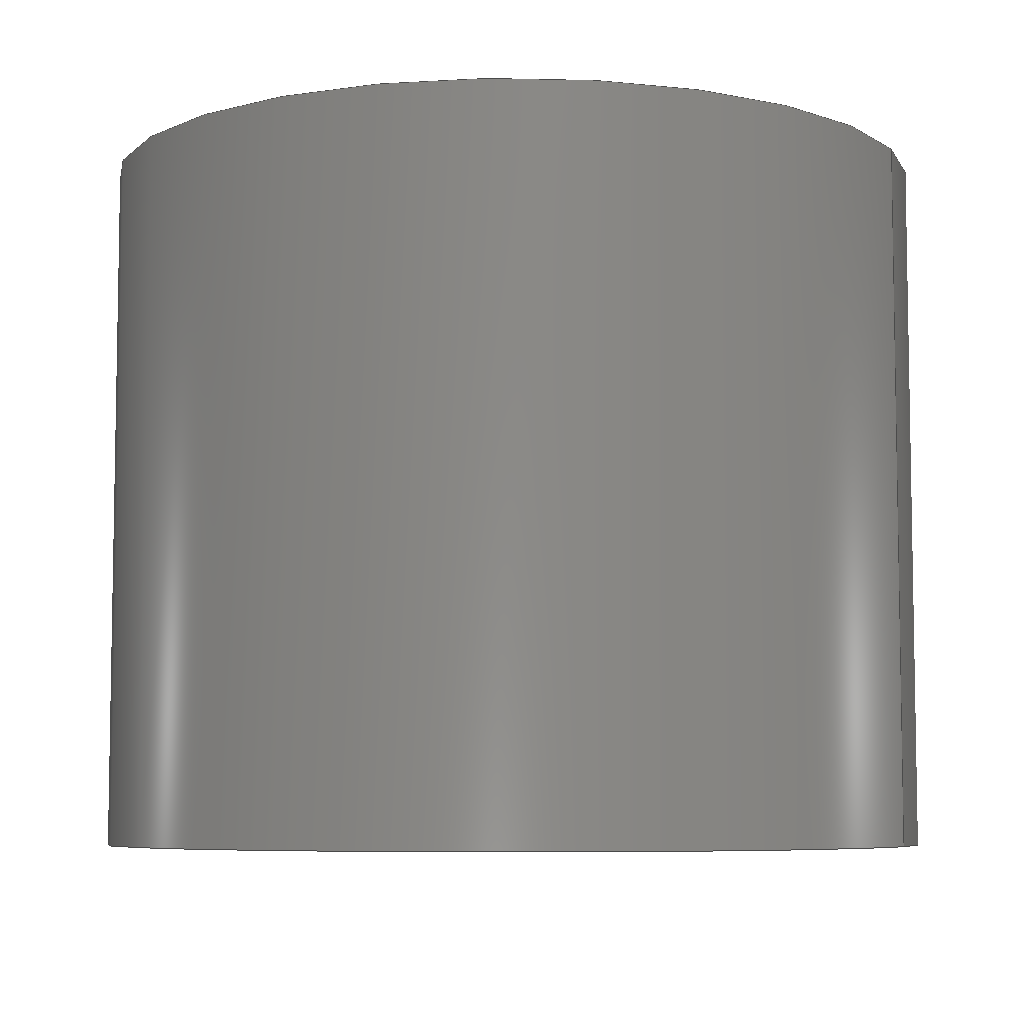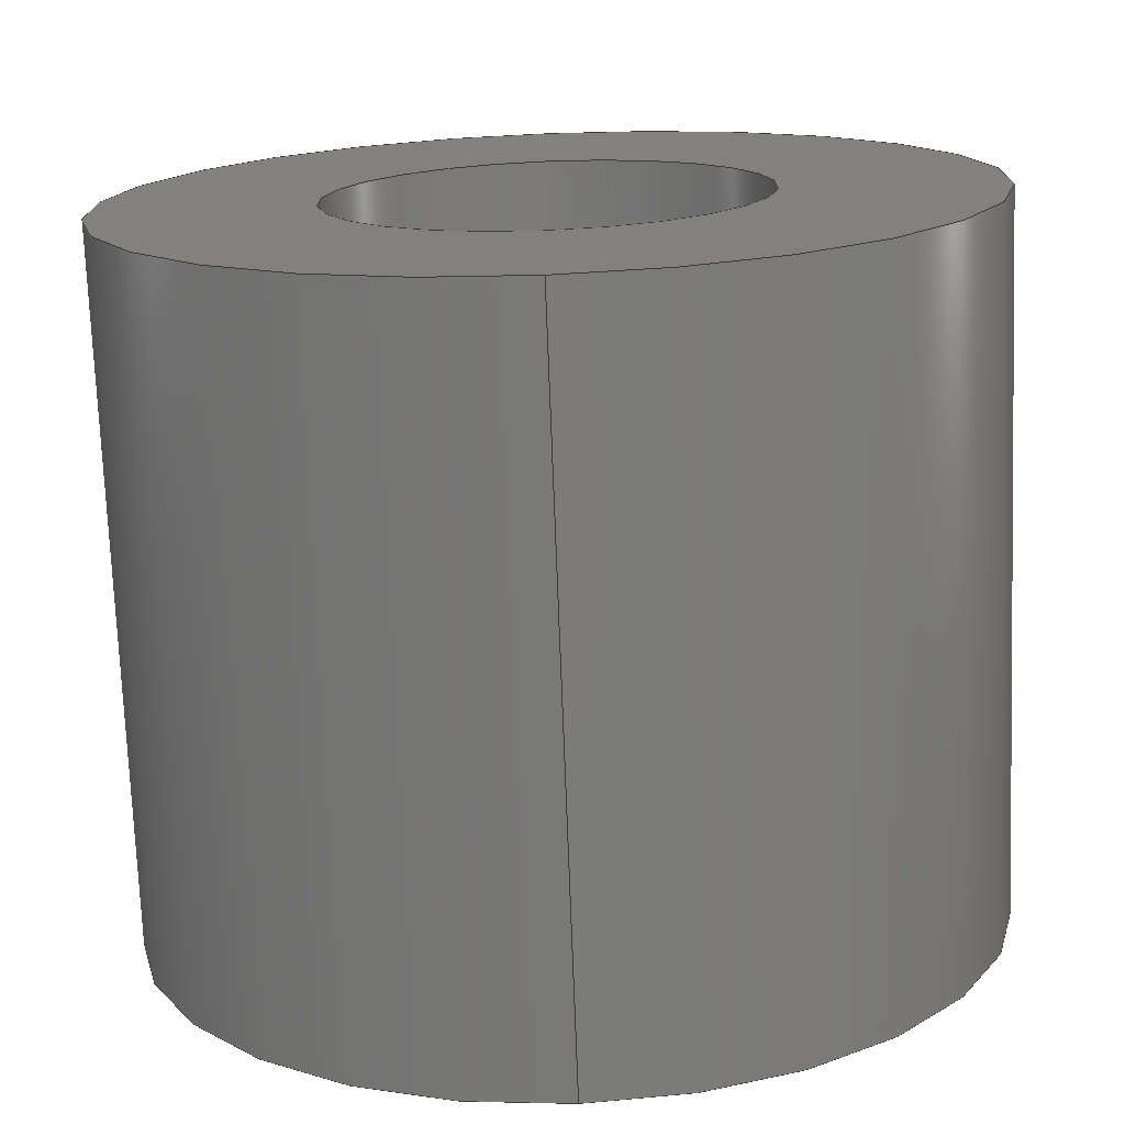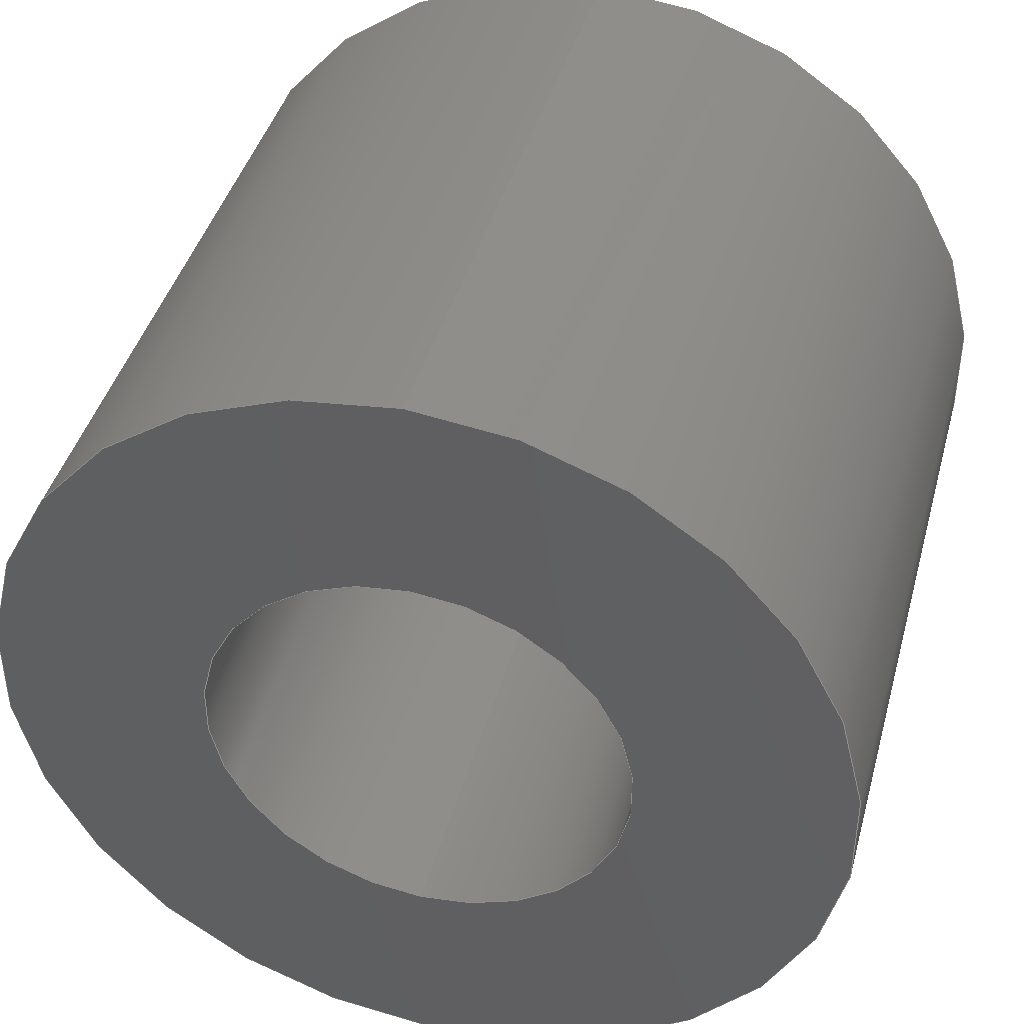
<metadata>
{"format":"step","ext":"step","renderer":"f3d","projection":"perspective","resolution":1024,"background":"white","views":[{"elev":-6.6,"azim":114.0,"up":"+Y"},{"elev":-74.0,"azim":-177.8,"up":"+Z"},{"elev":42.0,"azim":-165.0,"up":"+Z"}]}
</metadata>
<code>
ISO-10303-21;
DATA;
#1 = CARTESIAN_POINT ( 'NONE',  ( 3.674e-16, 0, 3 ) ) ;
#2 = AXIS2_PLACEMENT_3D ( 'NONE', #153, #248, #133 ) ;
#3 = PERSON_AND_ORGANIZATION ( #241, #163 ) ;
#4 = ORIENTED_EDGE ( 'NONE', *, *, #164, .T. ) ;
#5 = COORDINATED_UNIVERSAL_TIME_OFFSET ( 0, 0, .AHEAD. ) ;
#6 = LINE ( 'NONE', #224, #39 ) ;
#7 = MECHANICAL_CONTEXT ( 'NONE', #179, 'mechanical' ) ;
#8 = APPROVAL_DATE_TIME ( #57, #109 ) ;
#9 = SECURITY_CLASSIFICATION ( '', '', #206 ) ;
#10 = CARTESIAN_POINT ( 'NONE',  ( 0, 5, 0 ) ) ;
#11 = CYLINDRICAL_SURFACE ( 'NONE', #96, 3 ) ;
#12 = ORIENTED_EDGE ( 'NONE', *, *, #76, .T. ) ;
#13 = DIRECTION ( 'NONE',  ( 0, 0, 1 ) ) ;
#14 = CARTESIAN_POINT ( 'NONE',  ( 0, 0, -3 ) ) ;
#15 = PERSON_AND_ORGANIZATION ( #241, #163 ) ;
#16 = FACE_OUTER_BOUND ( 'NONE', #140, .T. ) ;
#17 = DIRECTION ( 'NONE',  ( 0, 1, 0 ) ) ;
#18 = DIRECTION ( 'NONE',  ( -0, -1, -0 ) ) ;
#19 = FACE_BOUND ( 'NONE', #107, .T. ) ;
#20 = CALENDAR_DATE ( 2020, 22, 6 ) ;
#21 = ORIENTED_EDGE ( 'NONE', *, *, #112, .F. ) ;
#22 = FACE_OUTER_BOUND ( 'NONE', #234, .T. ) ;
#23 =( NAMED_UNIT ( * ) PLANE_ANGLE_UNIT ( ) SI_UNIT ( $, .RADIAN. ) );
#24 = AXIS2_PLACEMENT_3D ( 'NONE', #37, #189, #79 ) ;
#25 = CYLINDRICAL_SURFACE ( 'NONE', #58, 3 ) ;
#26 = DATE_TIME_ROLE ( 'classification_date' ) ;
#27 = ADVANCED_FACE ( 'NONE', ( #22 ), #85, .F. ) ;
#28 = COORDINATED_UNIVERSAL_TIME_OFFSET ( 0, 0, .AHEAD. ) ;
#29 = DIRECTION ( 'NONE',  ( 0, 0, 1 ) ) ;
#30 = VERTEX_POINT ( 'NONE', #52 ) ;
#31 = ORIENTED_EDGE ( 'NONE', *, *, #89, .F. ) ;
#32 = PERSON_AND_ORGANIZATION ( #241, #163 ) ;
#33 = CIRCLE ( 'NONE', #40, 1.5 ) ;
#34 = ORIENTED_EDGE ( 'NONE', *, *, #174, .F. ) ;
#35 = CARTESIAN_POINT ( 'NONE',  ( 0, 5, 0 ) ) ;
#36 = LINE ( 'NONE', #56, #239 ) ;
#37 = CARTESIAN_POINT ( 'NONE',  ( 0, 0, 0 ) ) ;
#38 = DATE_AND_TIME ( #20, #55 ) ;
#39 = VECTOR ( 'NONE', #114, 1000 ) ;
#40 = AXIS2_PLACEMENT_3D ( 'NONE', #81, #17, #231 ) ;
#41 = ORIENTED_EDGE ( 'NONE', *, *, #174, .T. ) ;
#42 = CIRCLE ( 'NONE', #227, 3 ) ;
#43 = DIRECTION ( 'NONE',  ( 1, 0, 0 ) ) ;
#44 = EDGE_CURVE ( 'NONE', #60, #30, #117, .T. ) ;
#45 = ADVANCED_FACE ( 'NONE', ( #212 ), #62, .F. ) ;
#46 = LOCAL_TIME ( 12, 10, 39, #217 ) ;
#47 = PLANE ( 'NONE',  #116 ) ;
#48 = DIRECTION ( 'NONE',  ( -0, -1, -0 ) ) ;
#49 = ADVANCED_FACE ( 'NONE', ( #177 ), #25, .T. ) ;
#50 = EDGE_CURVE ( 'NONE', #30, #125, #6, .T. ) ;
#51 = CIRCLE ( 'NONE', #24, 1.5 ) ;
#52 = CARTESIAN_POINT ( 'NONE',  ( 0, 5, -3 ) ) ;
#53 = CC_DESIGN_PERSON_AND_ORGANIZATION_ASSIGNMENT ( #32, #86, ( #193 ) ) ;
#54 = CARTESIAN_POINT ( 'NONE',  ( 0, 5, 0 ) ) ;
#55 = LOCAL_TIME ( 12, 10, 39, #211 ) ;
#56 = CARTESIAN_POINT ( 'NONE',  ( 1.837e-16, 5, 1.5 ) ) ;
#57 = DATE_AND_TIME ( #143, #194 ) ;
#58 = AXIS2_PLACEMENT_3D ( 'NONE', #71, #74, #92 ) ;
#59 = EDGE_LOOP ( 'NONE', ( #230, #101, #182, #196 ) ) ;
#60 = VERTEX_POINT ( 'NONE', #245 ) ;
#61 = APPROVAL_PERSON_ORGANIZATION ( #121, #176, #225 ) ;
#62 = CYLINDRICAL_SURFACE ( 'NONE', #209, 1.5 ) ;
#63 = CARTESIAN_POINT ( 'NONE',  ( 0, 0, 0 ) ) ;
#64 = ADVANCED_FACE ( 'NONE', ( #130, #19 ), #47, .T. ) ;
#65 = UNCERTAINTY_MEASURE_WITH_UNIT (LENGTH_MEASURE( 1e-05 ), #162, 'distance_accuracy_value', 'NONE');
#66 = SHAPE_DEFINITION_REPRESENTATION ( #88, #195 ) ;
#67 = ORIENTED_EDGE ( 'NONE', *, *, #80, .T. ) ;
#68 = PERSON_AND_ORGANIZATION_ROLE ( 'classification_officer' ) ;
#69 = DATE_TIME_ROLE ( 'creation_date' ) ;
#70 = CARTESIAN_POINT ( 'NONE',  ( 0, 5, 0 ) ) ;
#71 = CARTESIAN_POINT ( 'NONE',  ( 0, 5, 0 ) ) ;
#72 = PERSON_AND_ORGANIZATION ( #241, #163 ) ;
#73 = ORIENTED_EDGE ( 'NONE', *, *, #50, .T. ) ;
#74 = DIRECTION ( 'NONE',  ( -0, -1, -0 ) ) ;
#75 = FACE_BOUND ( 'NONE', #218, .T. ) ;
#76 = EDGE_CURVE ( 'NONE', #160, #125, #42, .T. ) ;
#77 = APPROVAL_PERSON_ORGANIZATION ( #72, #109, #204 ) ;
#78 = CIRCLE ( 'NONE', #127, 3 ) ;
#79 = DIRECTION ( 'NONE',  ( 0, 0, 1 ) ) ;
#80 = EDGE_CURVE ( 'NONE', #187, #214, #155, .T. ) ;
#81 = CARTESIAN_POINT ( 'NONE',  ( 0, 0, 0 ) ) ;
#82 = AXIS2_PLACEMENT_3D ( 'NONE', #240, #247, #43 ) ;
#83 = APPROVAL_DATE_TIME ( #237, #156 ) ;
#84 = COORDINATED_UNIVERSAL_TIME_OFFSET ( 0, 0, .AHEAD. ) ;
#85 = CYLINDRICAL_SURFACE ( 'NONE', #115, 1.5 ) ;
#86 = PERSON_AND_ORGANIZATION_ROLE ( 'design_owner' ) ;
#87 = MANIFOLD_SOLID_BREP ( 'Boss-Extrude1', #188 ) ;
#88 = PRODUCT_DEFINITION_SHAPE ( 'NONE', 'NONE',  #203 ) ;
#89 = EDGE_CURVE ( 'NONE', #126, #187, #198, .T. ) ;
#90 = DATE_AND_TIME ( #103, #152 ) ;
#91 = EDGE_LOOP ( 'NONE', ( #104, #215, #12, #235 ) ) ;
#92 = DIRECTION ( 'NONE',  ( 0, 0, -1 ) ) ;
#93 = DIRECTION ( 'NONE',  ( -0, -1, -0 ) ) ;
#94 = VECTOR ( 'NONE', #172, 1000 ) ;
#95 = EDGE_LOOP ( 'NONE', ( #149, #122 ) ) ;
#96 = AXIS2_PLACEMENT_3D ( 'NONE', #165, #139, #129 ) ;
#97 = CARTESIAN_POINT ( 'NONE',  ( 0, 0, 0 ) ) ;
#98 = CALENDAR_DATE ( 2020, 22, 6 ) ;
#99 = CARTESIAN_POINT ( 'NONE',  ( 0, 5, -1.5 ) ) ;
#100 = DATE_AND_TIME ( #167, #46 ) ;
#101 = ORIENTED_EDGE ( 'NONE', *, *, #169, .T. ) ;
#102 = CC_DESIGN_DATE_AND_TIME_ASSIGNMENT ( #100, #26, ( #9 ) ) ;
#103 = CALENDAR_DATE ( 2020, 22, 6 ) ;
#104 = ORIENTED_EDGE ( 'NONE', *, *, #44, .F. ) ;
#105 = AXIS2_PLACEMENT_3D ( 'NONE', #70, #144, #29 ) ;
#106 = ORIENTED_EDGE ( 'NONE', *, *, #118, .T. ) ;
#107 = EDGE_LOOP ( 'NONE', ( #136, #31 ) ) ;
#108 = DIRECTION ( 'NONE',  ( 0, 1, 0 ) ) ;
#109 = APPROVAL ( #161, 'UNSPECIFIED' ) ;
#110 = APPROVAL_ROLE ( '' ) ;
#111 = EDGE_LOOP ( 'NONE', ( #159, #21, #73, #41 ) ) ;
#112 = EDGE_CURVE ( 'NONE', #30, #60, #78, .T. ) ;
#113 = ADVANCED_FACE ( 'NONE', ( #16, #75 ), #173, .F. ) ;
#114 = DIRECTION ( 'NONE',  ( -0, -1, -0 ) ) ;
#115 = AXIS2_PLACEMENT_3D ( 'NONE', #184, #93, #183 ) ;
#116 = AXIS2_PLACEMENT_3D ( 'NONE', #10, #146, #147 ) ;
#117 = CIRCLE ( 'NONE', #105, 3 ) ;
#118 = EDGE_CURVE ( 'NONE', #214, #191, #51, .T. ) ;
#119 = ORIENTED_EDGE ( 'NONE', *, *, #169, .F. ) ;
#120 = CARTESIAN_POINT ( 'NONE',  ( 3.674e-16, 5, 3 ) ) ;
#121 = PERSON_AND_ORGANIZATION ( #241, #163 ) ;
#122 = ORIENTED_EDGE ( 'NONE', *, *, #44, .T. ) ;
#123 = DIRECTION ( 'NONE',  ( 0, 1, 0 ) ) ;
#124 = CC_DESIGN_PERSON_AND_ORGANIZATION_ASSIGNMENT ( #3, #181, ( #203 ) ) ;
#125 = VERTEX_POINT ( 'NONE', #14 ) ;
#126 = VERTEX_POINT ( 'NONE', #151 ) ;
#127 = AXIS2_PLACEMENT_3D ( 'NONE', #54, #229, #13 ) ;
#128 = EDGE_CURVE ( 'NONE', #187, #126, #148, .T. ) ;
#129 = DIRECTION ( 'NONE',  ( 0, 0, -1 ) ) ;
#130 = FACE_OUTER_BOUND ( 'NONE', #95, .T. ) ;
#131 = VECTOR ( 'NONE', #135, 1000 ) ;
#132 = CC_DESIGN_DATE_AND_TIME_ASSIGNMENT ( #38, #69, ( #203 ) ) ;
#133 = DIRECTION ( 'NONE',  ( 0, -0, 1 ) ) ;
#134 = DIRECTION ( 'NONE',  ( 0, 0, 1 ) ) ;
#135 = DIRECTION ( 'NONE',  ( -0, -1, -0 ) ) ;
#136 = ORIENTED_EDGE ( 'NONE', *, *, #128, .F. ) ;
#137 = PERSON_AND_ORGANIZATION_ROLE ( 'design_supplier' ) ;
#138 = PERSON_AND_ORGANIZATION ( #241, #163 ) ;
#139 = DIRECTION ( 'NONE',  ( -0, -1, -0 ) ) ;
#140 = EDGE_LOOP ( 'NONE', ( #34, #220 ) ) ;
#141 = PRODUCT_DEFINITION_FORMATION_WITH_SPECIFIED_SOURCE ( 'ANY', '', #193, .NOT_KNOWN. ) ;
#142 = PERSON_AND_ORGANIZATION_ROLE ( 'creator' ) ;
#143 = CALENDAR_DATE ( 2020, 22, 6 ) ;
#144 = DIRECTION ( 'NONE',  ( 0, 1, 0 ) ) ;
#145 = CC_DESIGN_PERSON_AND_ORGANIZATION_ASSIGNMENT ( #205, #68, ( #9 ) ) ;
#146 = DIRECTION ( 'NONE',  ( 0, 1, 0 ) ) ;
#147 = DIRECTION ( 'NONE',  ( 0, -0, 1 ) ) ;
#148 = CIRCLE ( 'NONE', #236, 1.5 ) ;
#149 = ORIENTED_EDGE ( 'NONE', *, *, #112, .T. ) ;
#150 = AXIS2_PLACEMENT_3D ( 'NONE', #63, #108, #222 ) ;
#151 = CARTESIAN_POINT ( 'NONE',  ( 1.837e-16, 5, 1.5 ) ) ;
#152 = LOCAL_TIME ( 12, 10, 39, #28 ) ;
#153 = CARTESIAN_POINT ( 'NONE',  ( 0, 0, 0 ) ) ;
#154 = DIRECTION ( 'NONE',  ( 0, 0, 1 ) ) ;
#155 = LINE ( 'NONE', #249, #131 ) ;
#156 = APPROVAL ( #199, 'UNSPECIFIED' ) ;
#157 = APPROVAL_PERSON_ORGANIZATION ( #138, #156, #110 ) ;
#158 = EDGE_CURVE ( 'NONE', #60, #160, #246, .T. ) ;
#159 = ORIENTED_EDGE ( 'NONE', *, *, #158, .F. ) ;
#160 = VERTEX_POINT ( 'NONE', #1 ) ;
#161 = APPROVAL_STATUS ( 'not_yet_approved' ) ;
#162 =( LENGTH_UNIT ( ) NAMED_UNIT ( * ) SI_UNIT ( .MILLI., .METRE. ) );
#163 = ORGANIZATION ( 'UNSPECIFIED', 'UNSPECIFIED', '' ) ;
#164 = EDGE_CURVE ( 'NONE', #191, #214, #33, .T. ) ;
#165 = CARTESIAN_POINT ( 'NONE',  ( 0, 5, 0 ) ) ;
#166 = CARTESIAN_POINT ( 'NONE',  ( 0, 5, 0 ) ) ;
#167 = CALENDAR_DATE ( 2020, 22, 6 ) ;
#168 = CC_DESIGN_APPROVAL ( #176, ( #9 ) ) ;
#169 = EDGE_CURVE ( 'NONE', #126, #191, #36, .T. ) ;
#170 = DIRECTION ( 'NONE',  ( 0, 1, 0 ) ) ;
#171 = ORIENTED_EDGE ( 'NONE', *, *, #164, .F. ) ;
#172 = DIRECTION ( 'NONE',  ( -0, -1, -0 ) ) ;
#173 = PLANE ( 'NONE',  #2 ) ;
#174 = EDGE_CURVE ( 'NONE', #125, #160, #186, .T. ) ;
#175 = DIRECTION ( 'NONE',  ( 0, 0, 1 ) ) ;
#176 = APPROVAL ( #219, 'UNSPECIFIED' ) ;
#177 = FACE_OUTER_BOUND ( 'NONE', #111, .T. ) ;
#178 = APPLICATION_PROTOCOL_DEFINITION ( 'international standard', 'config_control_design', 1994, #221 ) ;
#179 = APPLICATION_CONTEXT ( 'configuration controlled 3d designs of mechanical parts and assemblies' ) ;
#180 =( NAMED_UNIT ( * ) SI_UNIT ( $, .STERADIAN. ) SOLID_ANGLE_UNIT ( ) );
#181 = PERSON_AND_ORGANIZATION_ROLE ( 'creator' ) ;
#182 = ORIENTED_EDGE ( 'NONE', *, *, #118, .F. ) ;
#183 = DIRECTION ( 'NONE',  ( 0, 0, -1 ) ) ;
#184 = CARTESIAN_POINT ( 'NONE',  ( 0, 5, 0 ) ) ;
#185 = APPROVAL_DATE_TIME ( #90, #176 ) ;
#186 = CIRCLE ( 'NONE', #150, 3 ) ;
#187 = VERTEX_POINT ( 'NONE', #99 ) ;
#188 = CLOSED_SHELL ( 'NONE', ( #45, #244, #64, #113, #49, #27 ) ) ;
#189 = DIRECTION ( 'NONE',  ( 0, 1, 0 ) ) ;
#190 = CARTESIAN_POINT ( 'NONE',  ( 0, 5, 0 ) ) ;
#191 = VERTEX_POINT ( 'NONE', #213 ) ;
#192 = CC_DESIGN_APPROVAL ( #156, ( #141 ) ) ;
#193 = PRODUCT ( 'Limit switch spacer', 'Limit switch spacer', '', ( #7 ) ) ;
#194 = LOCAL_TIME ( 12, 10, 39, #84 ) ;
#195 = ADVANCED_BREP_SHAPE_REPRESENTATION ( 'Limit switch spacer', ( #87, #82 ), #232 ) ;
#196 = ORIENTED_EDGE ( 'NONE', *, *, #80, .F. ) ;
#197 = CC_DESIGN_SECURITY_CLASSIFICATION ( #9, ( #141 ) ) ;
#198 = CIRCLE ( 'NONE', #200, 1.5 ) ;
#199 = APPROVAL_STATUS ( 'not_yet_approved' ) ;
#200 = AXIS2_PLACEMENT_3D ( 'NONE', #35, #170, #175 ) ;
#201 = ORIENTED_EDGE ( 'NONE', *, *, #89, .T. ) ;
#202 = APPLICATION_PROTOCOL_DEFINITION ( 'international standard', 'config_control_design', 1994, #179 ) ;
#203 = PRODUCT_DEFINITION ( 'UNKNOWN', '', #141, #216 ) ;
#204 = APPROVAL_ROLE ( '' ) ;
#205 = PERSON_AND_ORGANIZATION ( #241, #163 ) ;
#206 = SECURITY_CLASSIFICATION_LEVEL ( 'unclassified' ) ;
#207 = PRODUCT_RELATED_PRODUCT_CATEGORY ( 'detail', '', ( #193 ) ) ;
#208 = DIRECTION ( 'NONE',  ( 0, 0, -1 ) ) ;
#209 = AXIS2_PLACEMENT_3D ( 'NONE', #166, #48, #208 ) ;
#210 = CC_DESIGN_PERSON_AND_ORGANIZATION_ASSIGNMENT ( #15, #142, ( #141 ) ) ;
#211 = COORDINATED_UNIVERSAL_TIME_OFFSET ( 0, 0, .AHEAD. ) ;
#212 = FACE_OUTER_BOUND ( 'NONE', #59, .T. ) ;
#213 = CARTESIAN_POINT ( 'NONE',  ( 1.837e-16, 0, 1.5 ) ) ;
#214 = VERTEX_POINT ( 'NONE', #243 ) ;
#215 = ORIENTED_EDGE ( 'NONE', *, *, #158, .T. ) ;
#216 = DESIGN_CONTEXT ( 'detailed design', #221, 'design' ) ;
#217 = COORDINATED_UNIVERSAL_TIME_OFFSET ( 0, 0, .AHEAD. ) ;
#218 = EDGE_LOOP ( 'NONE', ( #106, #4 ) ) ;
#219 = APPROVAL_STATUS ( 'not_yet_approved' ) ;
#220 = ORIENTED_EDGE ( 'NONE', *, *, #76, .F. ) ;
#221 = APPLICATION_CONTEXT ( 'configuration controlled 3d designs of mechanical parts and assemblies' ) ;
#222 = DIRECTION ( 'NONE',  ( 0, 0, 1 ) ) ;
#223 = LOCAL_TIME ( 12, 10, 39, #5 ) ;
#224 = CARTESIAN_POINT ( 'NONE',  ( 0, 5, -3 ) ) ;
#225 = APPROVAL_ROLE ( '' ) ;
#226 = FACE_OUTER_BOUND ( 'NONE', #91, .T. ) ;
#227 = AXIS2_PLACEMENT_3D ( 'NONE', #97, #228, #134 ) ;
#228 = DIRECTION ( 'NONE',  ( 0, 1, 0 ) ) ;
#229 = DIRECTION ( 'NONE',  ( 0, 1, 0 ) ) ;
#230 = ORIENTED_EDGE ( 'NONE', *, *, #128, .T. ) ;
#231 = DIRECTION ( 'NONE',  ( 0, 0, 1 ) ) ;
#232 =( GEOMETRIC_REPRESENTATION_CONTEXT ( 3 ) GLOBAL_UNCERTAINTY_ASSIGNED_CONTEXT ( ( #65 ) ) GLOBAL_UNIT_ASSIGNED_CONTEXT ( ( #162, #23, #180 ) ) REPRESENTATION_CONTEXT ( 'NONE', 'WORKASPACE' ) );
#233 = CC_DESIGN_PERSON_AND_ORGANIZATION_ASSIGNMENT ( #238, #137, ( #141 ) ) ;
#234 = EDGE_LOOP ( 'NONE', ( #119, #201, #67, #171 ) ) ;
#235 = ORIENTED_EDGE ( 'NONE', *, *, #50, .F. ) ;
#236 = AXIS2_PLACEMENT_3D ( 'NONE', #190, #123, #154 ) ;
#237 = DATE_AND_TIME ( #98, #223 ) ;
#238 = PERSON_AND_ORGANIZATION ( #241, #163 ) ;
#239 = VECTOR ( 'NONE', #18, 1000 ) ;
#240 = CARTESIAN_POINT ( 'NONE',  ( 0, 0, 0 ) ) ;
#241 = PERSON ( 'UNSPECIFIED', 'UNSPECIFIED', 'UNSPECIFIED', ('UNSPECIFIED'), ('UNSPECIFIED'), ('UNSPECIFIED') ) ;
#242 = CC_DESIGN_APPROVAL ( #109, ( #203 ) ) ;
#243 = CARTESIAN_POINT ( 'NONE',  ( 0, 0, -1.5 ) ) ;
#244 = ADVANCED_FACE ( 'NONE', ( #226 ), #11, .T. ) ;
#245 = CARTESIAN_POINT ( 'NONE',  ( 3.674e-16, 5, 3 ) ) ;
#246 = LINE ( 'NONE', #120, #94 ) ;
#247 = DIRECTION ( 'NONE',  ( 0, 0, 1 ) ) ;
#248 = DIRECTION ( 'NONE',  ( 0, 1, 0 ) ) ;
#249 = CARTESIAN_POINT ( 'NONE',  ( 0, 5, -1.5 ) ) ;
ENDSEC;
END-ISO-10303-21;

</code>
